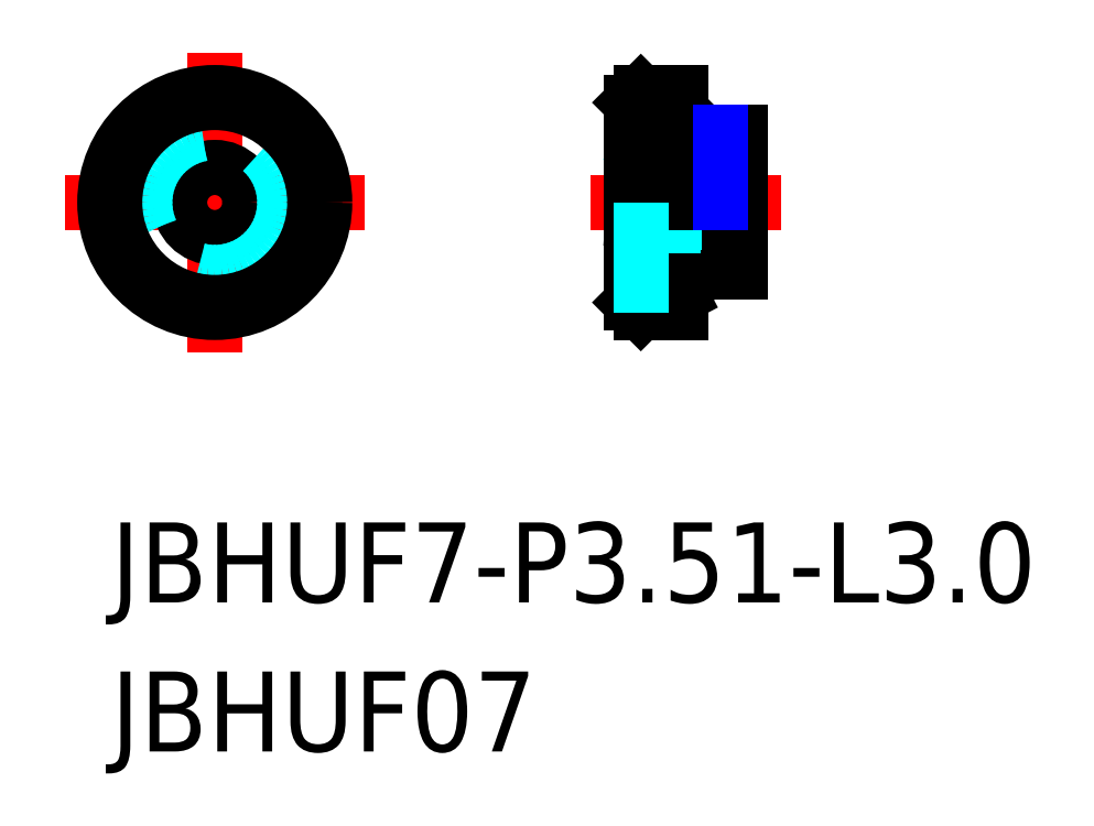
<metadata>
{"format":"dxf","ext":"dxf","renderer":"ezdxf+matplotlib","layout":"modelspace","background":"white","min_lineweight":24,"dpi":150}
</metadata>
<code>
0
SECTION
2
ENTITIES
0
TEXT
8
MSM_PART_NUMBER
10
0.2016
20
-12.01
30
0
40
4
1
JBHUF07
0
TEXT
8
MSM_PART_NUMBER
10
0.2016
20
-4.558
30
0
40
4
1
JBHUF7-P3.51-L3
0
LINE
8
MSM_CENTER
10
-2.1
20
15.45
30
0
11
12.9
21
15.45
31
0
0
LINE
8
MSM_CENTER
10
5.4
20
22.95
30
0
11
5.4
21
7.947
31
0
0
CIRCLE
8
0
10
5.4
20
15.45
30
0
40
5.5
0
CIRCLE
8
0
10
5.4
20
15.45
30
0
40
1.755
0
CIRCLE
8
MSM_DASHED
10
5.4
20
15.45
30
0
40
3.5
0
LINE
8
MSM_CENTER
10
24.21
20
15.45
30
0
11
33.71
21
15.45
31
0
0
LINE
8
AM_0
10
28.71
20
9.947
30
0
11
28.71
21
10.78
31
0
0
LINE
8
AM_0
10
26.71
20
13.69
30
0
11
31.71
21
13.69
31
0
0
ARC
8
AM_0
10
26.71
20
13.19
30
0
40
0.5
50
90
51
180
0
LINE
8
AM_0
10
29.81
20
11.95
30
0
11
31.71
21
11.95
31
0
0
LINE
8
AM_0
10
28.71
20
12.05
30
0
11
29.71
21
12.05
31
0
0
ARC
8
AM_0
10
28.71
20
11.65
30
0
40
0.4
50
180
51
207.5
0
ARC
8
AM_0
10
28.71
20
11.65
30
0
40
0.4
50
90
51
180
0
LINE
8
AM_0
10
29.71
20
12.05
30
0
11
29.81
21
11.95
31
0
0
LINE
8
AM_0
10
28.71
20
12.05
30
0
11
28.71
21
10.78
31
0
0
LINE
8
AM_0
10
28.71
20
10.78
30
0
11
28.35
21
11.46
31
0
0
LINE
8
AM_0
10
26.71
20
9.947
30
0
11
28.71
21
9.947
31
0
0
LINE
8
AM_0
10
26.21
20
10.45
30
0
11
26.71
21
9.947
31
0
0
LINE
8
MSM_DASHED
10
31.71
20
17.2
30
0
11
26.71
21
17.2
31
0
0
ARC
8
MSM_DASHED
10
26.71
20
17.7
30
0
40
0.5
50
180
51
270
0
LINE
8
MSM_DASHED
10
28.31
20
19.25
30
0
11
28.31
21
11.65
31
0
0
ARC
8
MSM_DASHED
10
28.71
20
19.25
30
0
40
0.4
50
152.5
51
270
0
LINE
8
MSM_DASHED
10
28.71
20
20.11
30
0
11
28.35
21
19.43
31
0
0
LINE
8
MSM_DASHED
10
28.35
20
19.43
30
0
11
28.35
21
11.46
31
0
0
LINE
8
AM_0
10
29.71
20
18.85
30
0
11
28.71
21
18.85
31
0
0
LINE
8
AM_0
10
31.71
20
18.95
30
0
11
29.81
21
18.95
31
0
0
LINE
8
AM_0
10
31.71
20
18.95
30
0
11
31.71
21
11.95
31
0
0
LINE
8
AM_0
10
29.81
20
18.95
30
0
11
29.71
21
18.85
31
0
0
LINE
8
AM_0
10
29.81
20
18.95
30
0
11
29.81
21
15.45
31
0
0
LINE
8
AM_0
10
29.71
20
18.85
30
0
11
29.71
21
15.45
31
0
0
LINE
8
AM_0
10
26.71
20
20.95
30
0
11
26.21
21
20.45
31
0
0
LINE
8
AM_0
10
26.21
20
20.45
30
0
11
26.21
21
10.45
31
0
0
LINE
8
AM_0
10
28.71
20
20.95
30
0
11
26.71
21
20.95
31
0
0
LINE
8
AM_0
10
28.71
20
20.95
30
0
11
28.71
21
15.45
31
0
0
LINE
8
AM_0
10
26.71
20
20.95
30
0
11
26.71
21
15.45
31
0
0
LINE
8
MSM_NARROW
10
30.71
20
18.95
30
0
11
30.71
21
15.45
31
0
0
CIRCLE
8
MSM_CONTINUOUS
10
5.4
20
15.45
30
0
40
5
0
LINE
8
MSM_DASHED
10
26.71
20
15.45
30
0
11
26.71
21
9.947
31
0
0
ENDSEC
0
EOF

</code>
